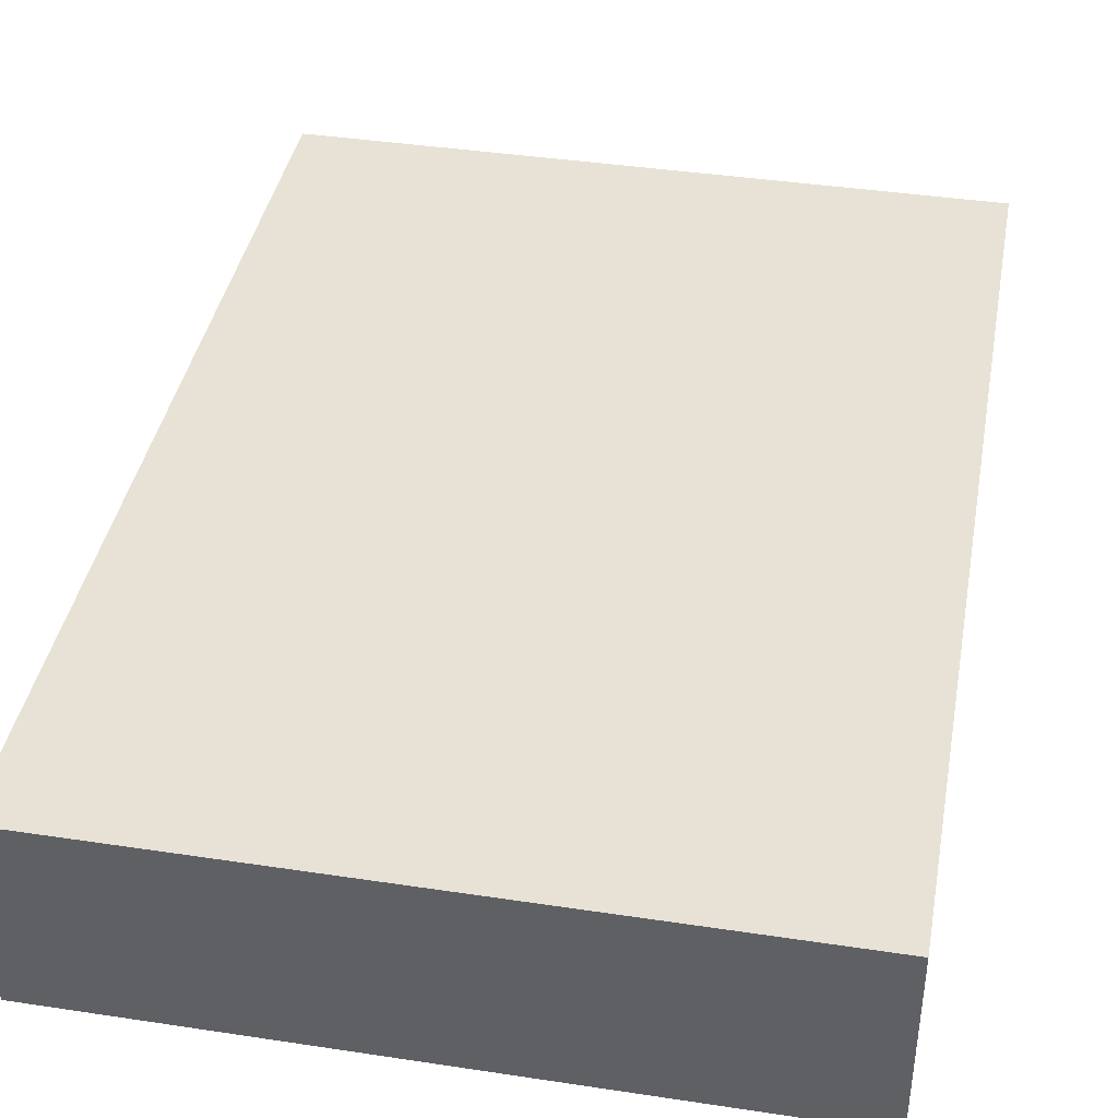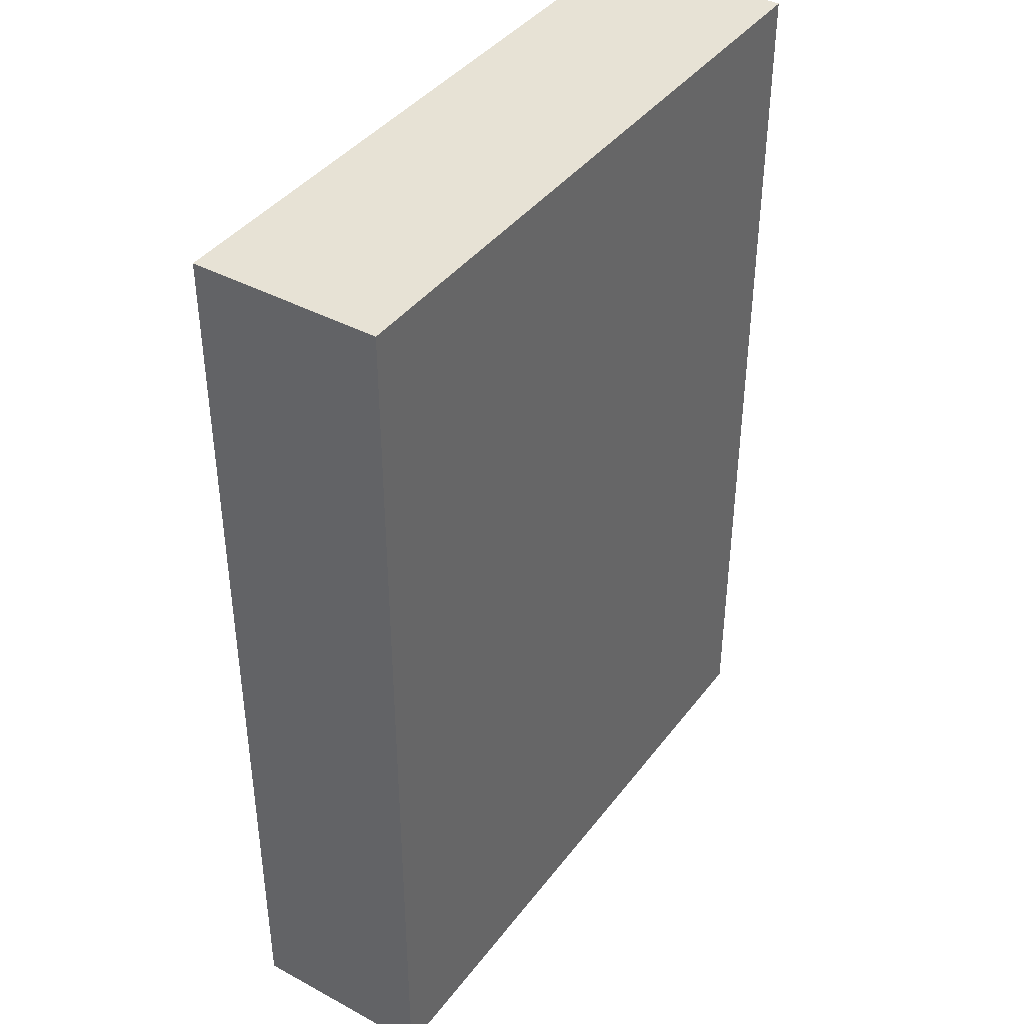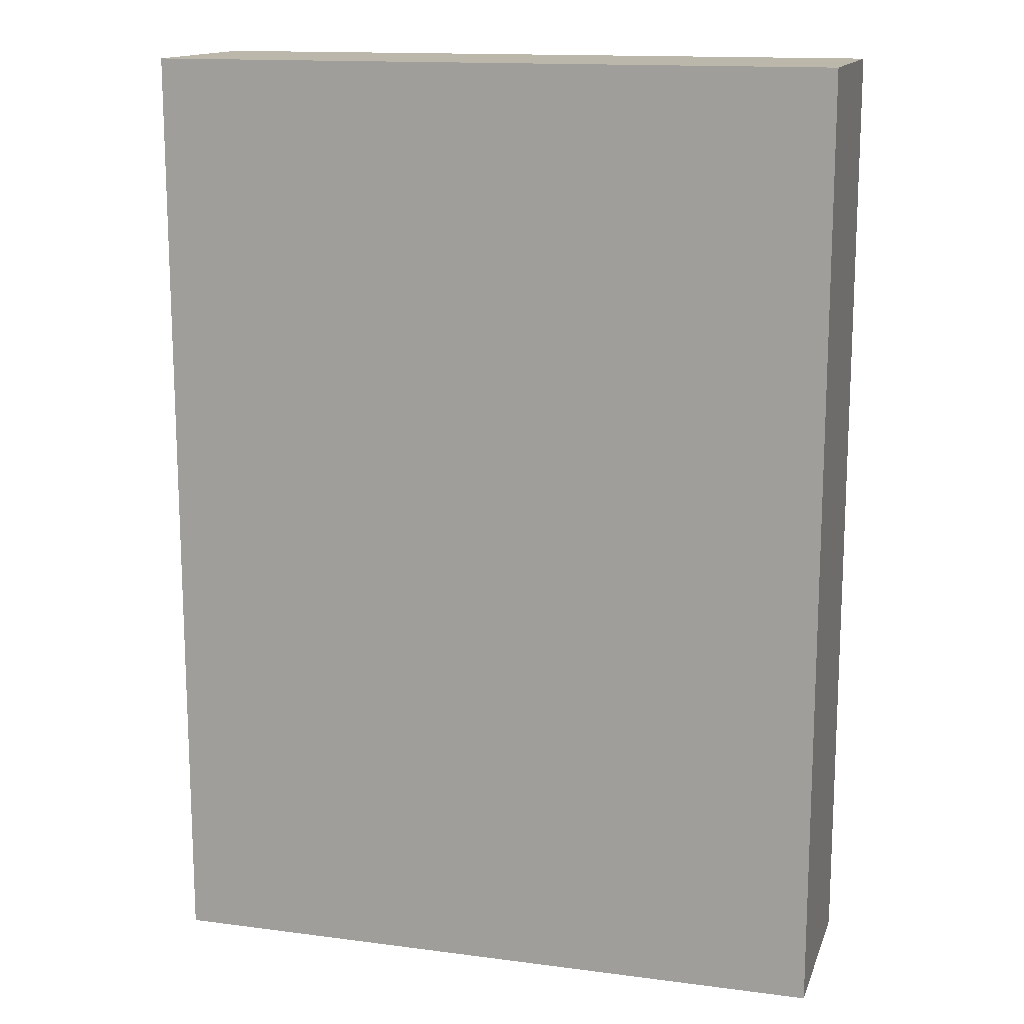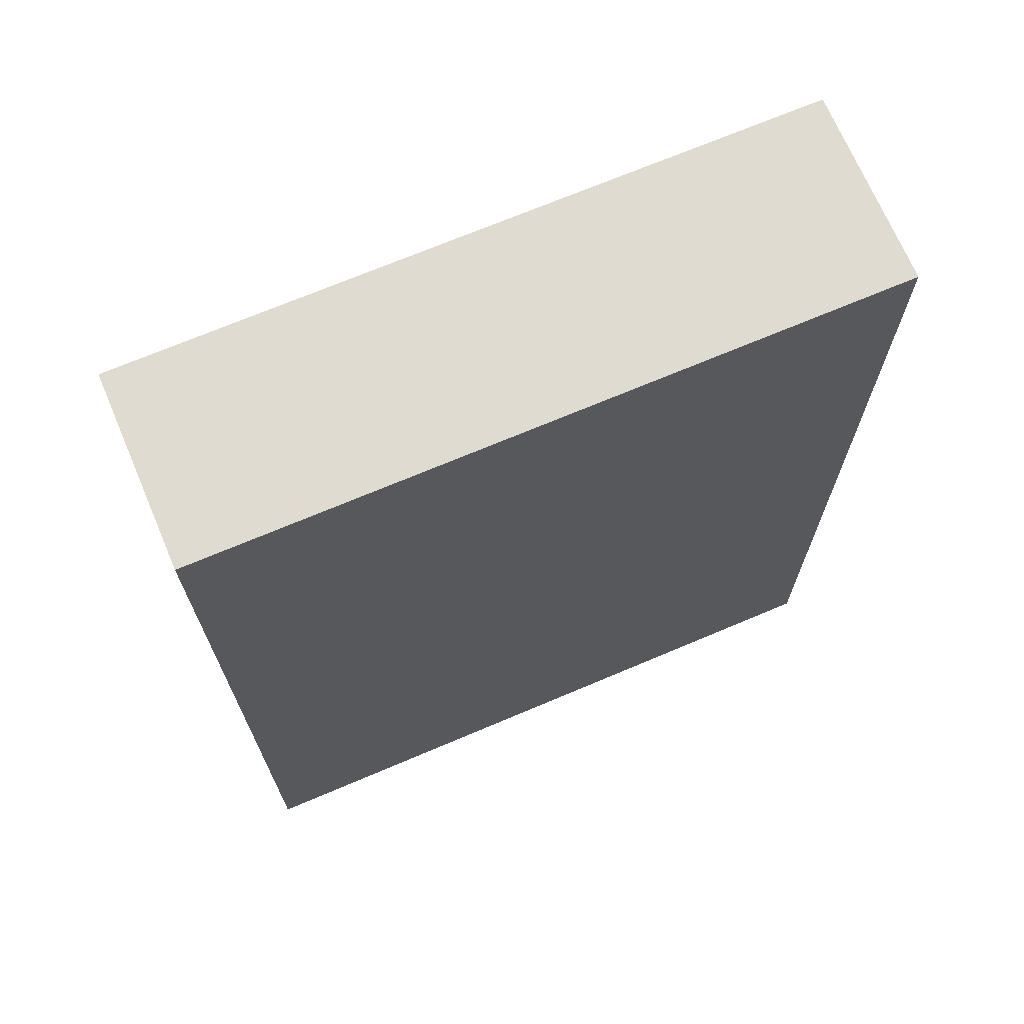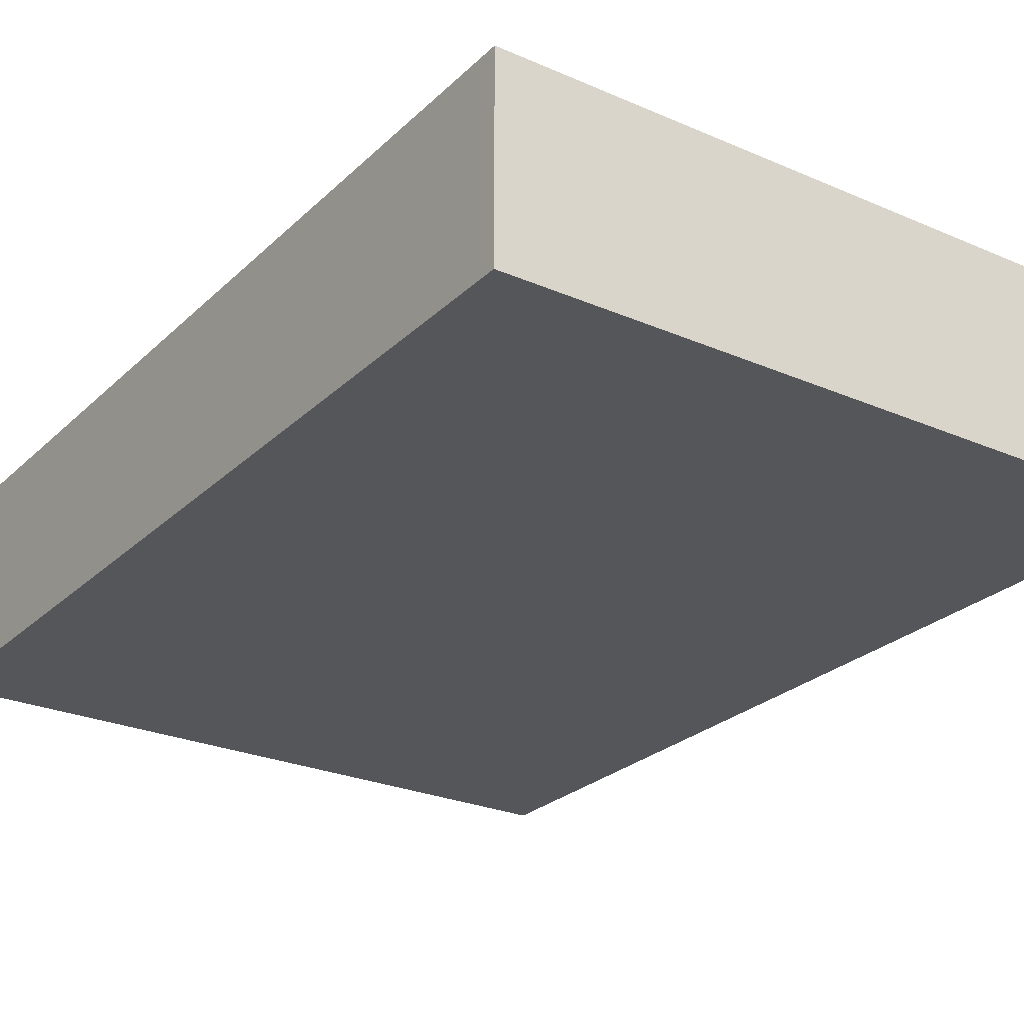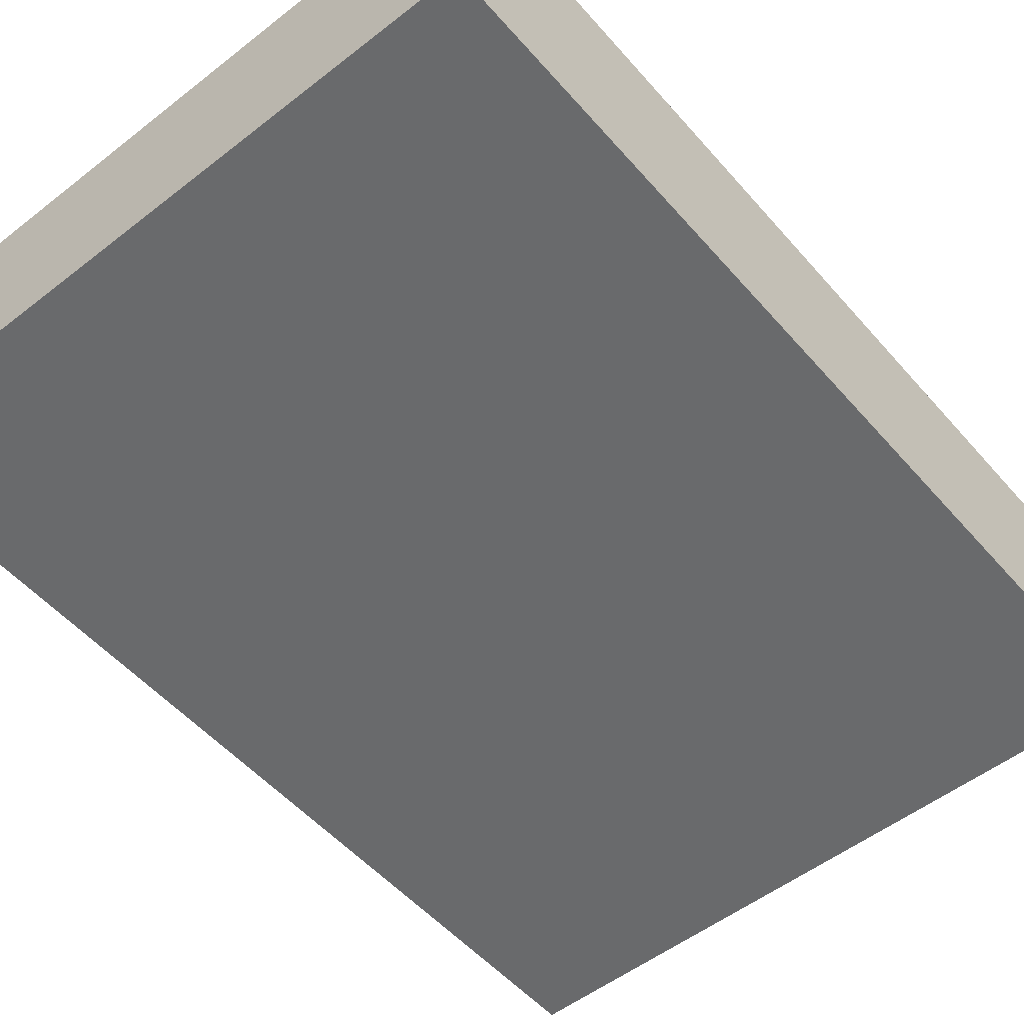
<metadata>
{"format":"obj","ext":"obj","renderer":"f3d","projection":"perspective","resolution":1024,"background":"white","views":[{"elev":40.4,"azim":10.5,"up":"+Y"},{"elev":40.5,"azim":-56.5,"up":"+Z"},{"elev":14.5,"azim":-164.1,"up":"+Z"},{"elev":70.2,"azim":157.0,"up":"+Z"},{"elev":-25.9,"azim":145.4,"up":"+Y"},{"elev":-52.9,"azim":39.9,"up":"+Y"}]}
</metadata>
<code>
v 268.8 14.05 0
v 463.8 14.05 0
v 268.8 68.35 0
v 463.8 68.35 0
v 268.8 14.05 270
v 463.8 14.05 270
v 268.8 68.35 270
v 463.8 68.35 270
f 1 3 4
f 4 2 1
f 5 6 8
f 8 7 5
f 1 2 6
f 6 5 1
f 2 4 8
f 8 6 2
f 4 3 7
f 7 8 4
f 3 1 5
f 5 7 3

</code>
